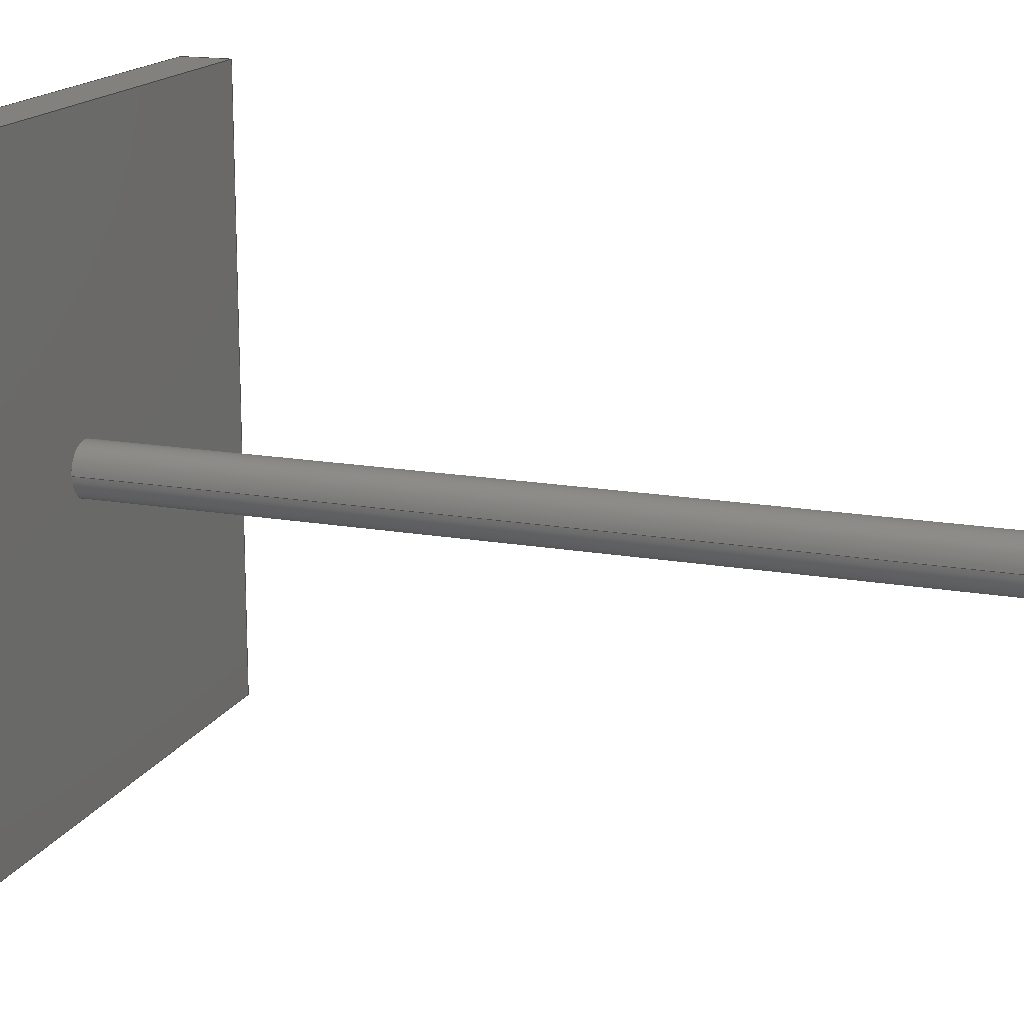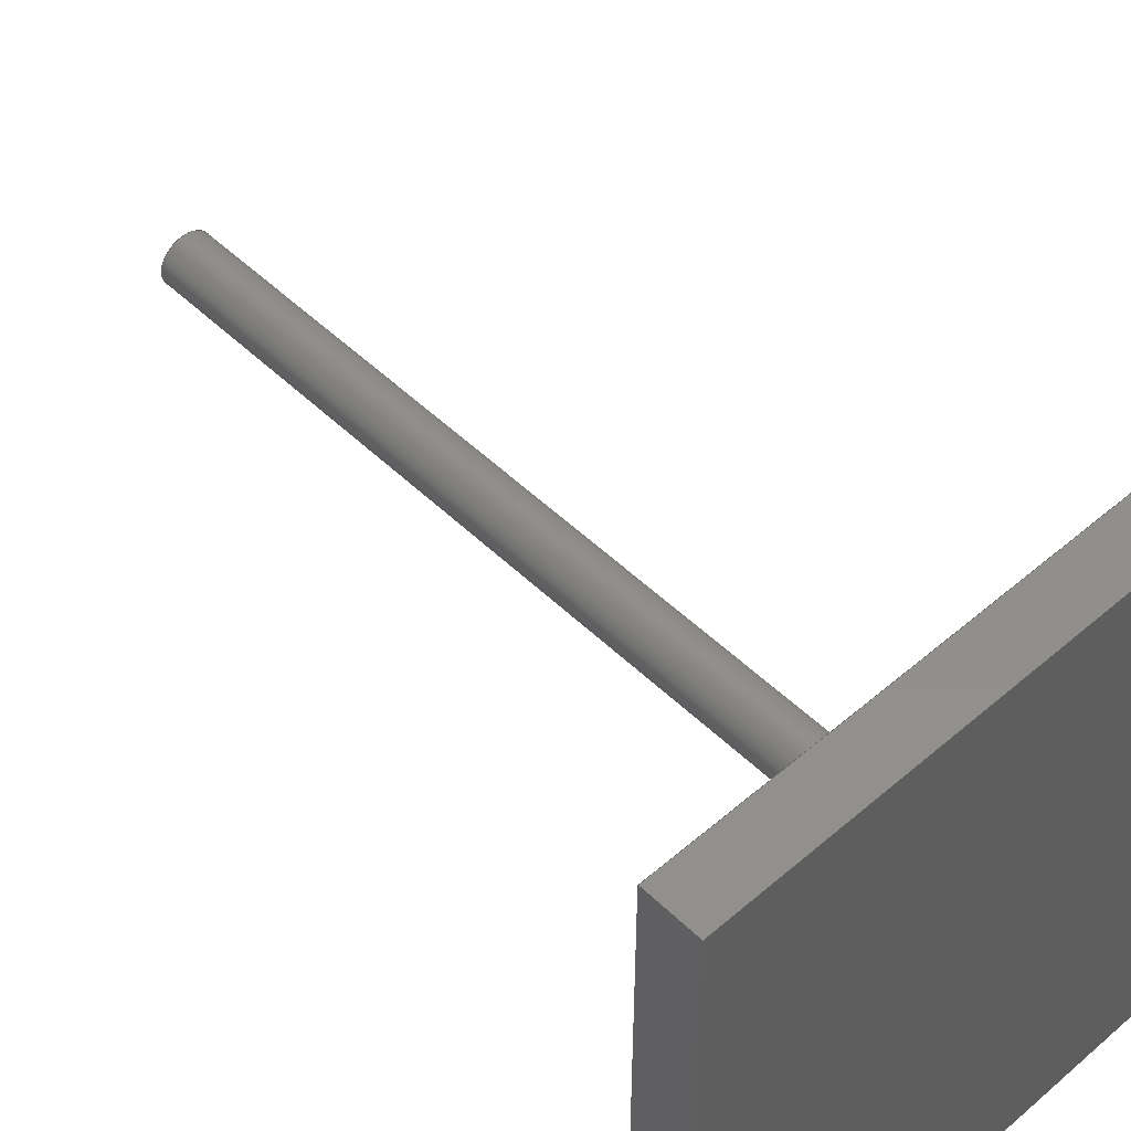
<metadata>
{"format":"step","ext":"step","renderer":"f3d","projection":"perspective","resolution":1024,"background":"white","views":[{"elev":16.3,"azim":110.0,"up":"+Y"},{"elev":50.1,"azim":-43.4,"up":"+Y"}]}
</metadata>
<code>
ISO-10303-21;
DATA;
#1 = CARTESIAN_POINT ( 'NONE',  ( -150, 150, 25 ) ) ;
#2 = PLANE ( 'NONE',  #20 ) ;
#3 = VECTOR ( 'NONE', #168, 1000 ) ;
#4 = ORIENTED_EDGE ( 'NONE', *, *, #55, .T. ) ;
#5 = CARTESIAN_POINT ( 'NONE',  ( 150, 150, 25 ) ) ;
#6 = EDGE_CURVE ( 'NONE', #157, #242, #222, .T. ) ;
#7 = ORIENTED_EDGE ( 'NONE', *, *, #174, .F. ) ;
#8 = CARTESIAN_POINT ( 'NONE',  ( 0, 0, 0 ) ) ;
#9 = ORIENTED_EDGE ( 'NONE', *, *, #46, .F. ) ;
#10 = FILL_AREA_STYLE ('',( #89 ) ) ;
#11 = ORIENTED_EDGE ( 'NONE', *, *, #34, .T. ) ;
#12 = FACE_OUTER_BOUND ( 'NONE', #235, .T. ) ;
#13 = DIRECTION ( 'NONE',  ( -1, 0, 0 ) ) ;
#14 = DIRECTION ( 'NONE',  ( 9.252e-17, -1, 0 ) ) ;
#15 = DIRECTION ( 'NONE',  ( 1.85e-16, -1, 0 ) ) ;
#16 = LINE ( 'NONE', #123, #65 ) ;
#17 = CIRCLE ( 'NONE', #175, 12.5 ) ;
#18 = FILL_AREA_STYLE ('',( #63 ) ) ;
#19 =( NAMED_UNIT ( * ) SI_UNIT ( $, .STERADIAN. ) SOLID_ANGLE_UNIT ( ) );
#20 = AXIS2_PLACEMENT_3D ( 'NONE', #86, #237, #109 ) ;
#21 = DIRECTION ( 'NONE',  ( -1, 0, -0 ) ) ;
#22 =( LENGTH_UNIT ( ) NAMED_UNIT ( * ) SI_UNIT ( .MILLI., .METRE. ) );
#23 = DIRECTION ( 'NONE',  ( -0, -0, -1 ) ) ;
#24 = VERTEX_POINT ( 'NONE', #203 ) ;
#25 = ORIENTED_EDGE ( 'NONE', *, *, #161, .T. ) ;
#26 = ORIENTED_EDGE ( 'NONE', *, *, #194, .T. ) ;
#27 = AXIS2_PLACEMENT_3D ( 'NONE', #208, #147, #213 ) ;
#28 = ORIENTED_EDGE ( 'NONE', *, *, #184, .F. ) ;
#29 = CARTESIAN_POINT ( 'NONE',  ( -150, -150, 0 ) ) ;
#30 = AXIS2_PLACEMENT_3D ( 'NONE', #106, #59, #132 ) ;
#31 = CARTESIAN_POINT ( 'NONE',  ( -150, 150, 0 ) ) ;
#32 =( GEOMETRIC_REPRESENTATION_CONTEXT ( 3 ) GLOBAL_UNCERTAINTY_ASSIGNED_CONTEXT ( ( #171 ) ) GLOBAL_UNIT_ASSIGNED_CONTEXT ( ( #67, #170, #182 ) ) REPRESENTATION_CONTEXT ( 'NONE', 'WORKASPACE' ) );
#33 = CARTESIAN_POINT ( 'NONE',  ( -150, -150, 25 ) ) ;
#34 = EDGE_CURVE ( 'NONE', #141, #69, #247, .T. ) ;
#35 = FACE_OUTER_BOUND ( 'NONE', #217, .T. ) ;
#36 = CARTESIAN_POINT ( 'NONE',  ( -150, 150, 0 ) ) ;
#37 = DIRECTION ( 'NONE',  ( -0, 0, 1 ) ) ;
#38 = AXIS2_PLACEMENT_3D ( 'NONE', #167, #120, #254 ) ;
#39 = LINE ( 'NONE', #238, #93 ) ;
#40 = VERTEX_POINT ( 'NONE', #5 ) ;
#41 = SURFACE_STYLE_FILL_AREA ( #18 ) ;
#42 =( GEOMETRIC_REPRESENTATION_CONTEXT ( 3 ) GLOBAL_UNCERTAINTY_ASSIGNED_CONTEXT ( ( #61 ) ) GLOBAL_UNIT_ASSIGNED_CONTEXT ( ( #154, #264, #176 ) ) REPRESENTATION_CONTEXT ( 'NONE', 'WORKASPACE' ) );
#43 = CARTESIAN_POINT ( 'NONE',  ( 0, 0, -400 ) ) ;
#44 = LINE ( 'NONE', #1, #255 ) ;
#45 = VECTOR ( 'NONE', #107, 1000 ) ;
#46 = EDGE_CURVE ( 'NONE', #24, #141, #232, .T. ) ;
#47 = VERTEX_POINT ( 'NONE', #31 ) ;
#48 = EDGE_LOOP ( 'NONE', ( #117, #28, #11, #207 ) ) ;
#49 = ORIENTED_EDGE ( 'NONE', *, *, #6, .T. ) ;
#50 = VERTEX_POINT ( 'NONE', #249 ) ;
#51 = VECTOR ( 'NONE', #15, 1000 ) ;
#52 = CARTESIAN_POINT ( 'NONE',  ( 12.5, 0, -400 ) ) ;
#53 = CARTESIAN_POINT ( 'NONE',  ( 150, 150, 25 ) ) ;
#54 = DIRECTION ( 'NONE',  ( -1, -0, -0 ) ) ;
#55 = EDGE_CURVE ( 'NONE', #24, #139, #189, .T. ) ;
#56 = CARTESIAN_POINT ( 'NONE',  ( 0, 0, 0 ) ) ;
#57 = DIRECTION ( 'NONE',  ( 1, 0, 0 ) ) ;
#58 = CARTESIAN_POINT ( 'NONE',  ( 150, 150, 0 ) ) ;
#59 = DIRECTION ( 'NONE',  ( -0, -0, 1 ) ) ;
#60 = EDGE_LOOP ( 'NONE', ( #177, #74, #75, #49 ) ) ;
#61 = UNCERTAINTY_MEASURE_WITH_UNIT (LENGTH_MEASURE( 1e-05 ), #154, 'distance_accuracy_value', 'NONE');
#62 = CARTESIAN_POINT ( 'NONE',  ( 150, -150, 0 ) ) ;
#63 = FILL_AREA_STYLE_COLOUR ( '', #135 ) ;
#64 = EDGE_CURVE ( 'NONE', #142, #242, #16, .T. ) ;
#65 = VECTOR ( 'NONE', #275, 1000 ) ;
#66 = PRODUCT_DEFINITION_SHAPE ( 'NONE', 'NONE',  #227 ) ;
#67 =( LENGTH_UNIT ( ) NAMED_UNIT ( * ) SI_UNIT ( .MILLI., .METRE. ) );
#68 = EDGE_CURVE ( 'NONE', #97, #50, #101, .T. ) ;
#69 = VERTEX_POINT ( 'NONE', #81 ) ;
#70 = STYLED_ITEM ( 'NONE', ( #129 ), #257 ) ;
#71 = PRESENTATION_STYLE_ASSIGNMENT (( #204 ) ) ;
#72 = APPLICATION_CONTEXT ( 'automotive_design' ) ;
#73 = ORIENTED_EDGE ( 'NONE', *, *, #64, .F. ) ;
#74 = ORIENTED_EDGE ( 'NONE', *, *, #85, .F. ) ;
#75 = ORIENTED_EDGE ( 'NONE', *, *, #236, .F. ) ;
#76 = VECTOR ( 'NONE', #229, 1000 ) ;
#77 = CARTESIAN_POINT ( 'NONE',  ( -150, 150, 25 ) ) ;
#78 = DIRECTION ( 'NONE',  ( 0, -0, -1 ) ) ;
#79 = LINE ( 'NONE', #188, #51 ) ;
#80 = CARTESIAN_POINT ( 'NONE',  ( -150, 150, 25 ) ) ;
#81 = CARTESIAN_POINT ( 'NONE',  ( 12.5, 0, 0 ) ) ;
#82 = PRODUCT_DEFINITION_FORMATION_WITH_SPECIFIED_SOURCE ( 'ANY', '', #83, .NOT_KNOWN. ) ;
#83 = PRODUCT ( 'piston step', 'piston step', '', ( #91 ) ) ;
#84 = PLANE ( 'NONE',  #246 ) ;
#85 = EDGE_CURVE ( 'NONE', #40, #130, #276, .T. ) ;
#86 = CARTESIAN_POINT ( 'NONE',  ( -150, -150, 25 ) ) ;
#87 = DIRECTION ( 'NONE',  ( -9.252e-17, 1, -0 ) ) ;
#88 = AXIS2_PLACEMENT_3D ( 'NONE', #226, #122, #13 ) ;
#89 = FILL_AREA_STYLE_COLOUR ( '', #164 ) ;
#90 = ORIENTED_EDGE ( 'NONE', *, *, #241, .F. ) ;
#91 = PRODUCT_CONTEXT ( 'NONE', #72, 'mechanical' ) ;
#92 = CARTESIAN_POINT ( 'NONE',  ( 0, 0, -400 ) ) ;
#93 = VECTOR ( 'NONE', #23, 1000 ) ;
#94 = SHAPE_DEFINITION_REPRESENTATION ( #66, #256 ) ;
#95 = ORIENTED_EDGE ( 'NONE', *, *, #46, .T. ) ;
#96 = EDGE_LOOP ( 'NONE', ( #181, #183, #265, #270 ) ) ;
#97 = VERTEX_POINT ( 'NONE', #80 ) ;
#98 = FACE_OUTER_BOUND ( 'NONE', #60, .T. ) ;
#99 = PLANE ( 'NONE',  #190 ) ;
#100 = PLANE ( 'NONE',  #27 ) ;
#101 = LINE ( 'NONE', #77, #111 ) ;
#102 = CIRCLE ( 'NONE', #261, 12.5 ) ;
#103 = DIRECTION ( 'NONE',  ( 1.85e-16, -1, 0 ) ) ;
#104 = LINE ( 'NONE', #196, #45 ) ;
#105 = MECHANICAL_DESIGN_GEOMETRIC_PRESENTATION_REPRESENTATION (  '', ( #70 ), #240 ) ;
#106 = CARTESIAN_POINT ( 'NONE',  ( 0, 0, -400 ) ) ;
#107 = DIRECTION ( 'NONE',  ( -0, -0, -1 ) ) ;
#108 = DIRECTION ( 'NONE',  ( 0, 0, -1 ) ) ;
#109 = DIRECTION ( 'NONE',  ( 0, -0, 1 ) ) ;
#110 = SURFACE_STYLE_FILL_AREA ( #10 ) ;
#111 = VECTOR ( 'NONE', #103, 1000 ) ;
#112 = EDGE_LOOP ( 'NONE', ( #115, #95 ) ) ;
#113 = ADVANCED_FACE ( 'NONE', ( #191, #150 ), #100, .F. ) ;
#114 = EDGE_LOOP ( 'NONE', ( #9, #4, #26, #179 ) ) ;
#115 = ORIENTED_EDGE ( 'NONE', *, *, #184, .T. ) ;
#116 = EDGE_CURVE ( 'NONE', #130, #47, #145, .T. ) ;
#117 = ORIENTED_EDGE ( 'NONE', *, *, #55, .F. ) ;
#118 = CIRCLE ( 'NONE', #88, 12.5 ) ;
#119 = ORIENTED_EDGE ( 'NONE', *, *, #248, .F. ) ;
#120 = DIRECTION ( 'NONE',  ( 1, 1.85e-16, -0 ) ) ;
#121 = AXIS2_PLACEMENT_3D ( 'NONE', #43, #195, #234 ) ;
#122 = DIRECTION ( 'NONE',  ( 0, 0, -1 ) ) ;
#123 = CARTESIAN_POINT ( 'NONE',  ( -150, -150, 0 ) ) ;
#124 = CARTESIAN_POINT ( 'NONE',  ( 0, 0, -400 ) ) ;
#125 = EDGE_CURVE ( 'NONE', #69, #139, #17, .T. ) ;
#126 = DIRECTION ( 'NONE',  ( 1, 0, 0 ) ) ;
#127 = AXIS2_PLACEMENT_3D ( 'NONE', #92, #206, #162 ) ;
#128 = LINE ( 'NONE', #233, #178 ) ;
#129 = PRESENTATION_STYLE_ASSIGNMENT (( #199 ) ) ;
#130 = VERTEX_POINT ( 'NONE', #58 ) ;
#131 = PRODUCT_RELATED_PRODUCT_CATEGORY ( 'part', '', ( #83 ) ) ;
#132 = DIRECTION ( 'NONE',  ( 1, 0, 0 ) ) ;
#133 = MECHANICAL_DESIGN_GEOMETRIC_PRESENTATION_REPRESENTATION (  '', ( #266 ), #42 ) ;
#134 = DIRECTION ( 'NONE',  ( -1, -0, -0 ) ) ;
#135 = COLOUR_RGB ( '',0.7922, 0.8196, 0.9333 ) ;
#136 = APPLICATION_PROTOCOL_DEFINITION ( 'draft international standard', 'automotive_design', 1998, #72 ) ;
#137 = ORIENTED_EDGE ( 'NONE', *, *, #116, .F. ) ;
#138 = APPLICATION_PROTOCOL_DEFINITION ( 'draft international standard', 'automotive_design', 1998, #173 ) ;
#139 = VERTEX_POINT ( 'NONE', #228 ) ;
#140 = ADVANCED_FACE ( 'NONE', ( #12 ), #163, .F. ) ;
#141 = VERTEX_POINT ( 'NONE', #149 ) ;
#142 = VERTEX_POINT ( 'NONE', #29 ) ;
#143 = AXIS2_PLACEMENT_3D ( 'NONE', #124, #108, #21 ) ;
#144 = ORIENTED_EDGE ( 'NONE', *, *, #241, .T. ) ;
#145 = LINE ( 'NONE', #36, #160 ) ;
#146 = PRESENTATION_LAYER_ASSIGNMENT (  '', '', ( #266 ) ) ;
#147 = DIRECTION ( 'NONE',  ( -0, 0, 1 ) ) ;
#148 = PLANE ( 'NONE',  #143 ) ;
#149 = CARTESIAN_POINT ( 'NONE',  ( 12.5, 0, -400 ) ) ;
#150 = FACE_OUTER_BOUND ( 'NONE', #245, .T. ) ;
#151 = SURFACE_SIDE_STYLE ('',( #41 ) ) ;
#152 = ORIENTED_EDGE ( 'NONE', *, *, #125, .F. ) ;
#153 = LINE ( 'NONE', #231, #218 ) ;
#154 =( LENGTH_UNIT ( ) NAMED_UNIT ( * ) SI_UNIT ( .MILLI., .METRE. ) );
#155 = EDGE_LOOP ( 'NONE', ( #180, #267, #258, #25 ) ) ;
#156 = DIRECTION ( 'NONE',  ( -0, -0, 1 ) ) ;
#157 = VERTEX_POINT ( 'NONE', #252 ) ;
#158 = ORIENTED_EDGE ( 'NONE', *, *, #116, .T. ) ;
#159 = DIRECTION ( 'NONE',  ( -0, -0, -1 ) ) ;
#160 = VECTOR ( 'NONE', #54, 1000 ) ;
#161 = EDGE_CURVE ( 'NONE', #50, #157, #209, .T. ) ;
#162 = DIRECTION ( 'NONE',  ( -1, 0, 0 ) ) ;
#163 = PLANE ( 'NONE',  #38 ) ;
#164 = COLOUR_RGB ( '',0.7922, 0.8196, 0.9333 ) ;
#165 = DIRECTION ( 'NONE',  ( 0, -1, 0 ) ) ;
#166 = ADVANCED_FACE ( 'NONE', ( #98 ), #99, .F. ) ;
#167 = CARTESIAN_POINT ( 'NONE',  ( -150, 150, 25 ) ) ;
#168 = DIRECTION ( 'NONE',  ( -0, -0, -1 ) ) ;
#169 = AXIS2_PLACEMENT_3D ( 'NONE', #8, #268, #244 ) ;
#170 =( NAMED_UNIT ( * ) PLANE_ANGLE_UNIT ( ) SI_UNIT ( $, .RADIAN. ) );
#171 = UNCERTAINTY_MEASURE_WITH_UNIT (LENGTH_MEASURE( 1e-05 ), #67, 'distance_accuracy_value', 'NONE');
#172 = FACE_OUTER_BOUND ( 'NONE', #96, .T. ) ;
#173 = APPLICATION_CONTEXT ( 'automotive_design' ) ;
#174 = EDGE_CURVE ( 'NONE', #47, #142, #79, .T. ) ;
#175 = AXIS2_PLACEMENT_3D ( 'NONE', #212, #279, #126 ) ;
#176 =( NAMED_UNIT ( * ) SI_UNIT ( $, .STERADIAN. ) SOLID_ANGLE_UNIT ( ) );
#177 = ORIENTED_EDGE ( 'NONE', *, *, #216, .T. ) ;
#178 = VECTOR ( 'NONE', #87, 1000 ) ;
#179 = ORIENTED_EDGE ( 'NONE', *, *, #34, .F. ) ;
#180 = ORIENTED_EDGE ( 'NONE', *, *, #236, .T. ) ;
#181 = ORIENTED_EDGE ( 'NONE', *, *, #64, .T. ) ;
#182 =( NAMED_UNIT ( * ) SI_UNIT ( $, .STERADIAN. ) SOLID_ANGLE_UNIT ( ) );
#183 = ORIENTED_EDGE ( 'NONE', *, *, #6, .F. ) ;
#184 = EDGE_CURVE ( 'NONE', #141, #24, #118, .T. ) ;
#185 = CARTESIAN_POINT ( 'NONE',  ( 150, 150, 25 ) ) ;
#186 = PLANE ( 'NONE',  #277 ) ;
#187 = ADVANCED_FACE ( 'NONE', ( #35 ), #186, .F. ) ;
#188 = CARTESIAN_POINT ( 'NONE',  ( -150, 150, 0 ) ) ;
#189 = LINE ( 'NONE', #251, #76 ) ;
#190 = AXIS2_PLACEMENT_3D ( 'NONE', #185, #273, #14 ) ;
#191 = FACE_BOUND ( 'NONE', #243, .T. ) ;
#192 = CYLINDRICAL_SURFACE ( 'NONE', #30, 12.5 ) ;
#193 = ORIENTED_EDGE ( 'NONE', *, *, #174, .T. ) ;
#194 = EDGE_CURVE ( 'NONE', #139, #69, #102, .T. ) ;
#195 = DIRECTION ( 'NONE',  ( -0, -0, 1 ) ) ;
#196 = CARTESIAN_POINT ( 'NONE',  ( -150, -150, 25 ) ) ;
#197 = ADVANCED_FACE ( 'NONE', ( #230 ), #148, .T. ) ;
#198 = CARTESIAN_POINT ( 'NONE',  ( 0, 0, 25 ) ) ;
#199 = SURFACE_STYLE_USAGE ( .BOTH. , #151 ) ;
#200 = VECTOR ( 'NONE', #159, 1000 ) ;
#201 = ORIENTED_EDGE ( 'NONE', *, *, #210, .F. ) ;
#202 = ADVANCED_FACE ( 'NONE', ( #215 ), #84, .T. ) ;
#203 = CARTESIAN_POINT ( 'NONE',  ( -12.5, 1.531e-15, -400 ) ) ;
#204 = SURFACE_STYLE_USAGE ( .BOTH. , #223 ) ;
#205 = ORIENTED_EDGE ( 'NONE', *, *, #85, .T. ) ;
#206 = DIRECTION ( 'NONE',  ( 0, 0, -1 ) ) ;
#207 = ORIENTED_EDGE ( 'NONE', *, *, #125, .T. ) ;
#208 = CARTESIAN_POINT ( 'NONE',  ( 0, 0, 0 ) ) ;
#209 = LINE ( 'NONE', #33, #272 ) ;
#210 = EDGE_CURVE ( 'NONE', #50, #142, #104, .T. ) ;
#211 = DIRECTION ( 'NONE',  ( 1, 0, 0 ) ) ;
#212 = CARTESIAN_POINT ( 'NONE',  ( 0, 0, 0 ) ) ;
#213 = DIRECTION ( 'NONE',  ( 1, 0, 0 ) ) ;
#214 = VECTOR ( 'NONE', #156, 1000 ) ;
#215 = FACE_OUTER_BOUND ( 'NONE', #155, .T. ) ;
#216 = EDGE_CURVE ( 'NONE', #242, #130, #153, .T. ) ;
#217 = EDGE_LOOP ( 'NONE', ( #158, #90, #119, #205 ) ) ;
#218 = VECTOR ( 'NONE', #219, 1000 ) ;
#219 = DIRECTION ( 'NONE',  ( -9.252e-17, 1, -0 ) ) ;
#220 = DIRECTION ( 'NONE',  ( 1, 0, 0 ) ) ;
#221 = ORIENTED_EDGE ( 'NONE', *, *, #194, .F. ) ;
#222 = LINE ( 'NONE', #271, #200 ) ;
#223 = SURFACE_SIDE_STYLE ('',( #110 ) ) ;
#224 = CLOSED_SHELL ( 'NONE', ( #263, #166, #187, #140, #253, #202, #113, #278, #197 ) ) ;
#225 = ORIENTED_EDGE ( 'NONE', *, *, #216, .F. ) ;
#226 = CARTESIAN_POINT ( 'NONE',  ( 0, 0, -400 ) ) ;
#227 = PRODUCT_DEFINITION ( 'UNKNOWN', '', #82, #239 ) ;
#228 = CARTESIAN_POINT ( 'NONE',  ( -12.5, 1.531e-15, 0 ) ) ;
#229 = DIRECTION ( 'NONE',  ( -0, -0, 1 ) ) ;
#230 = FACE_OUTER_BOUND ( 'NONE', #112, .T. ) ;
#231 = CARTESIAN_POINT ( 'NONE',  ( 150, 150, 0 ) ) ;
#232 = CIRCLE ( 'NONE', #127, 12.5 ) ;
#233 = CARTESIAN_POINT ( 'NONE',  ( 150, 150, 25 ) ) ;
#234 = DIRECTION ( 'NONE',  ( 1, 0, 0 ) ) ;
#235 = EDGE_LOOP ( 'NONE', ( #193, #201, #269, #144 ) ) ;
#236 = EDGE_CURVE ( 'NONE', #157, #40, #128, .T. ) ;
#237 = DIRECTION ( 'NONE',  ( 0, 1, 0 ) ) ;
#238 = CARTESIAN_POINT ( 'NONE',  ( -150, 150, 25 ) ) ;
#239 = PRODUCT_DEFINITION_CONTEXT ( 'detailed design', #173, 'design' ) ;
#240 =( GEOMETRIC_REPRESENTATION_CONTEXT ( 3 ) GLOBAL_UNCERTAINTY_ASSIGNED_CONTEXT ( ( #282 ) ) GLOBAL_UNIT_ASSIGNED_CONTEXT ( ( #22, #259, #19 ) ) REPRESENTATION_CONTEXT ( 'NONE', 'WORKASPACE' ) );
#241 = EDGE_CURVE ( 'NONE', #97, #47, #39, .T. ) ;
#242 = VERTEX_POINT ( 'NONE', #62 ) ;
#243 = EDGE_LOOP ( 'NONE', ( #152, #221 ) ) ;
#244 = DIRECTION ( 'NONE',  ( 1, 0, 0 ) ) ;
#245 = EDGE_LOOP ( 'NONE', ( #225, #73, #7, #137 ) ) ;
#246 = AXIS2_PLACEMENT_3D ( 'NONE', #198, #37, #220 ) ;
#247 = LINE ( 'NONE', #52, #214 ) ;
#248 = EDGE_CURVE ( 'NONE', #40, #97, #44, .T. ) ;
#249 = CARTESIAN_POINT ( 'NONE',  ( -150, -150, 25 ) ) ;
#250 = DIRECTION ( 'NONE',  ( 0, -0, -1 ) ) ;
#251 = CARTESIAN_POINT ( 'NONE',  ( -12.5, 1.531e-15, -400 ) ) ;
#252 = CARTESIAN_POINT ( 'NONE',  ( 150, -150, 25 ) ) ;
#253 = ADVANCED_FACE ( 'NONE', ( #172 ), #2, .F. ) ;
#254 = DIRECTION ( 'NONE',  ( -1.85e-16, 1, 0 ) ) ;
#255 = VECTOR ( 'NONE', #134, 1000 ) ;
#256 = ADVANCED_BREP_SHAPE_REPRESENTATION ( 'piston step', ( #257, #169 ), #32 ) ;
#257 = MANIFOLD_SOLID_BREP ( 'Boss-Extrude2', #224 ) ;
#258 = ORIENTED_EDGE ( 'NONE', *, *, #68, .T. ) ;
#259 =( NAMED_UNIT ( * ) PLANE_ANGLE_UNIT ( ) SI_UNIT ( $, .RADIAN. ) );
#260 = FACE_OUTER_BOUND ( 'NONE', #114, .T. ) ;
#261 = AXIS2_PLACEMENT_3D ( 'NONE', #56, #250, #57 ) ;
#262 = FACE_OUTER_BOUND ( 'NONE', #48, .T. ) ;
#263 = ADVANCED_FACE ( 'NONE', ( #260 ), #192, .T. ) ;
#264 =( NAMED_UNIT ( * ) PLANE_ANGLE_UNIT ( ) SI_UNIT ( $, .RADIAN. ) );
#265 = ORIENTED_EDGE ( 'NONE', *, *, #161, .F. ) ;
#266 = STYLED_ITEM ( 'NONE', ( #71 ), #256 ) ;
#267 = ORIENTED_EDGE ( 'NONE', *, *, #248, .T. ) ;
#268 = DIRECTION ( 'NONE',  ( 0, 0, 1 ) ) ;
#269 = ORIENTED_EDGE ( 'NONE', *, *, #68, .F. ) ;
#270 = ORIENTED_EDGE ( 'NONE', *, *, #210, .T. ) ;
#271 = CARTESIAN_POINT ( 'NONE',  ( 150, -150, 25 ) ) ;
#272 = VECTOR ( 'NONE', #211, 1000 ) ;
#273 = DIRECTION ( 'NONE',  ( -1, -9.252e-17, 0 ) ) ;
#274 = CARTESIAN_POINT ( 'NONE',  ( -150, 150, 25 ) ) ;
#275 = DIRECTION ( 'NONE',  ( 1, 0, 0 ) ) ;
#276 = LINE ( 'NONE', #53, #3 ) ;
#277 = AXIS2_PLACEMENT_3D ( 'NONE', #274, #165, #78 ) ;
#278 = ADVANCED_FACE ( 'NONE', ( #262 ), #280, .T. ) ;
#279 = DIRECTION ( 'NONE',  ( 0, -0, -1 ) ) ;
#280 = CYLINDRICAL_SURFACE ( 'NONE', #121, 12.5 ) ;
#281 = PRESENTATION_LAYER_ASSIGNMENT (  '', '', ( #70 ) ) ;
#282 = UNCERTAINTY_MEASURE_WITH_UNIT (LENGTH_MEASURE( 1e-05 ), #22, 'distance_accuracy_value', 'NONE');
ENDSEC;
END-ISO-10303-21;

</code>
